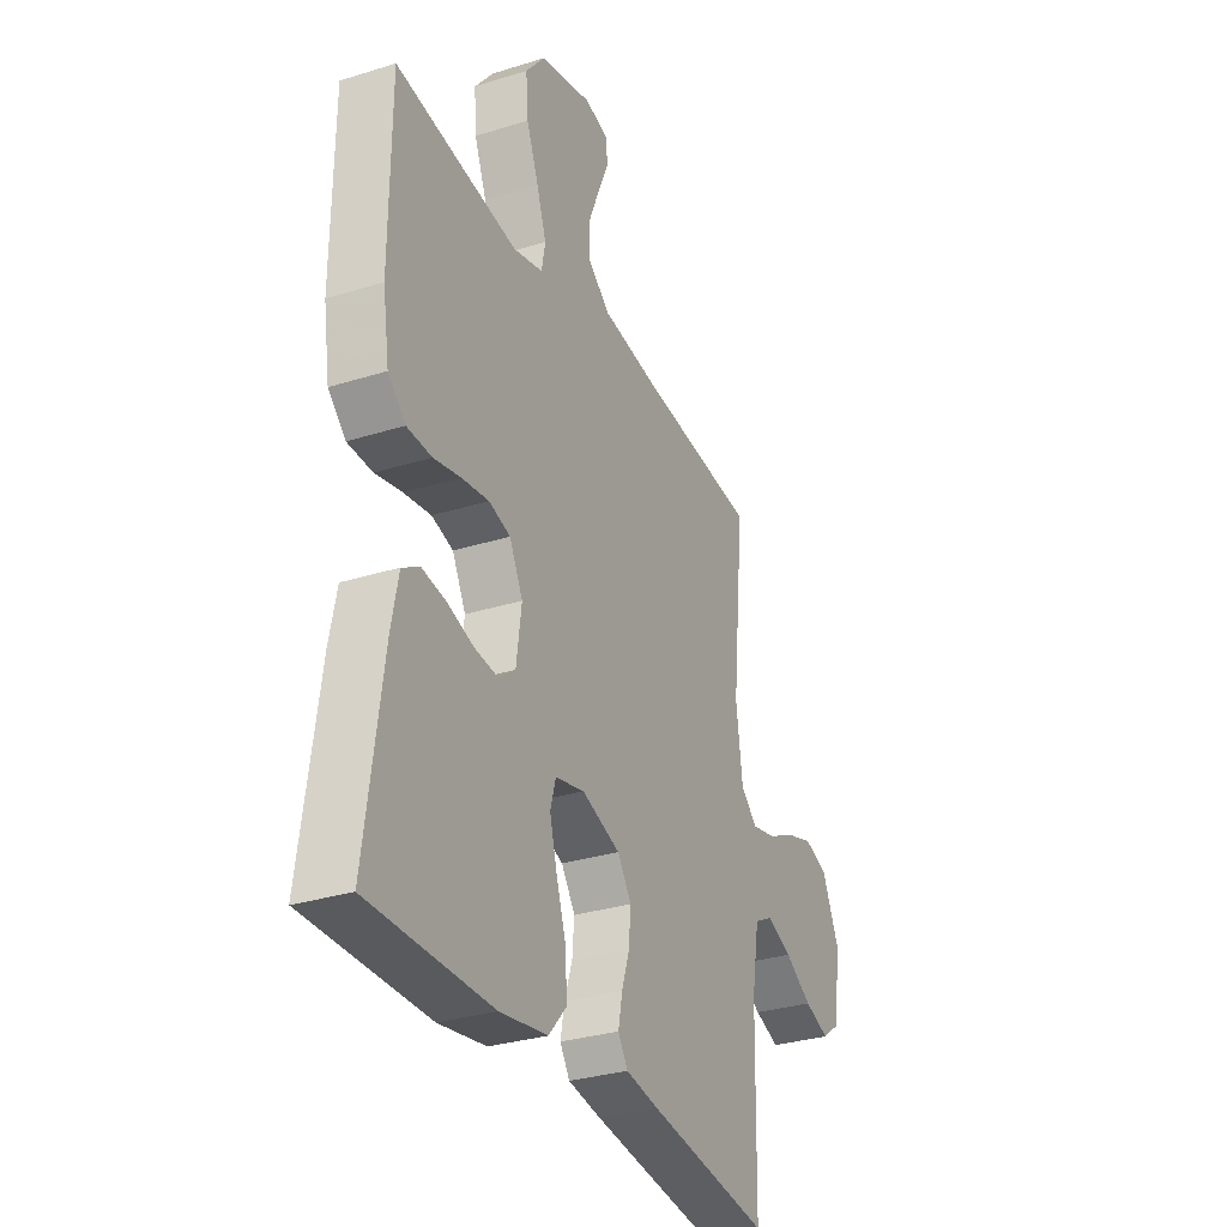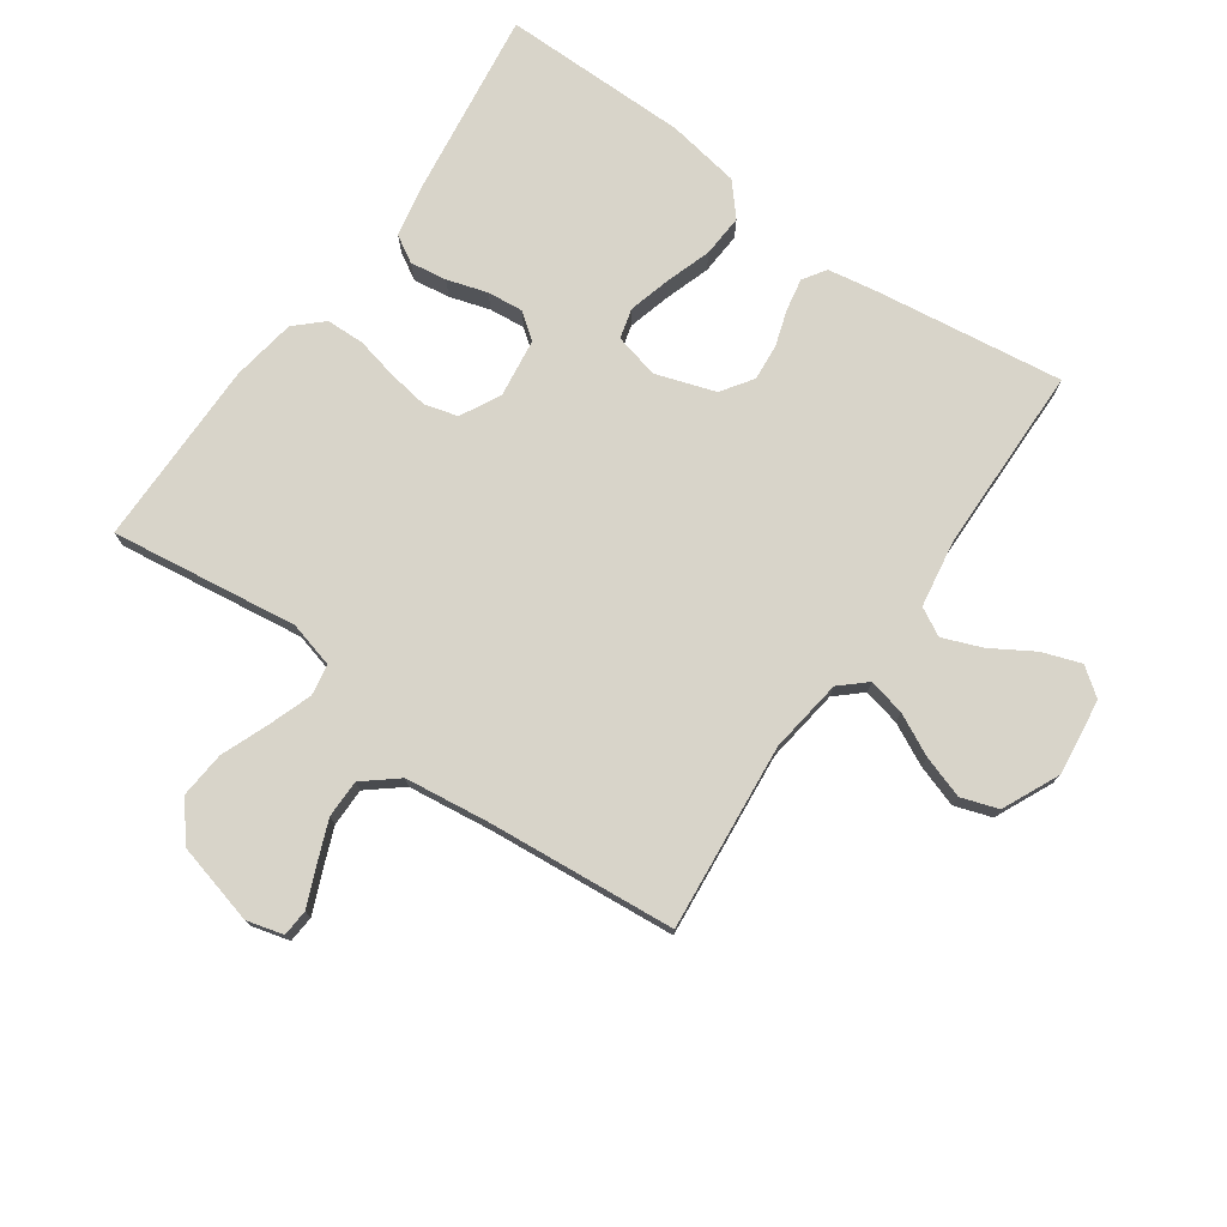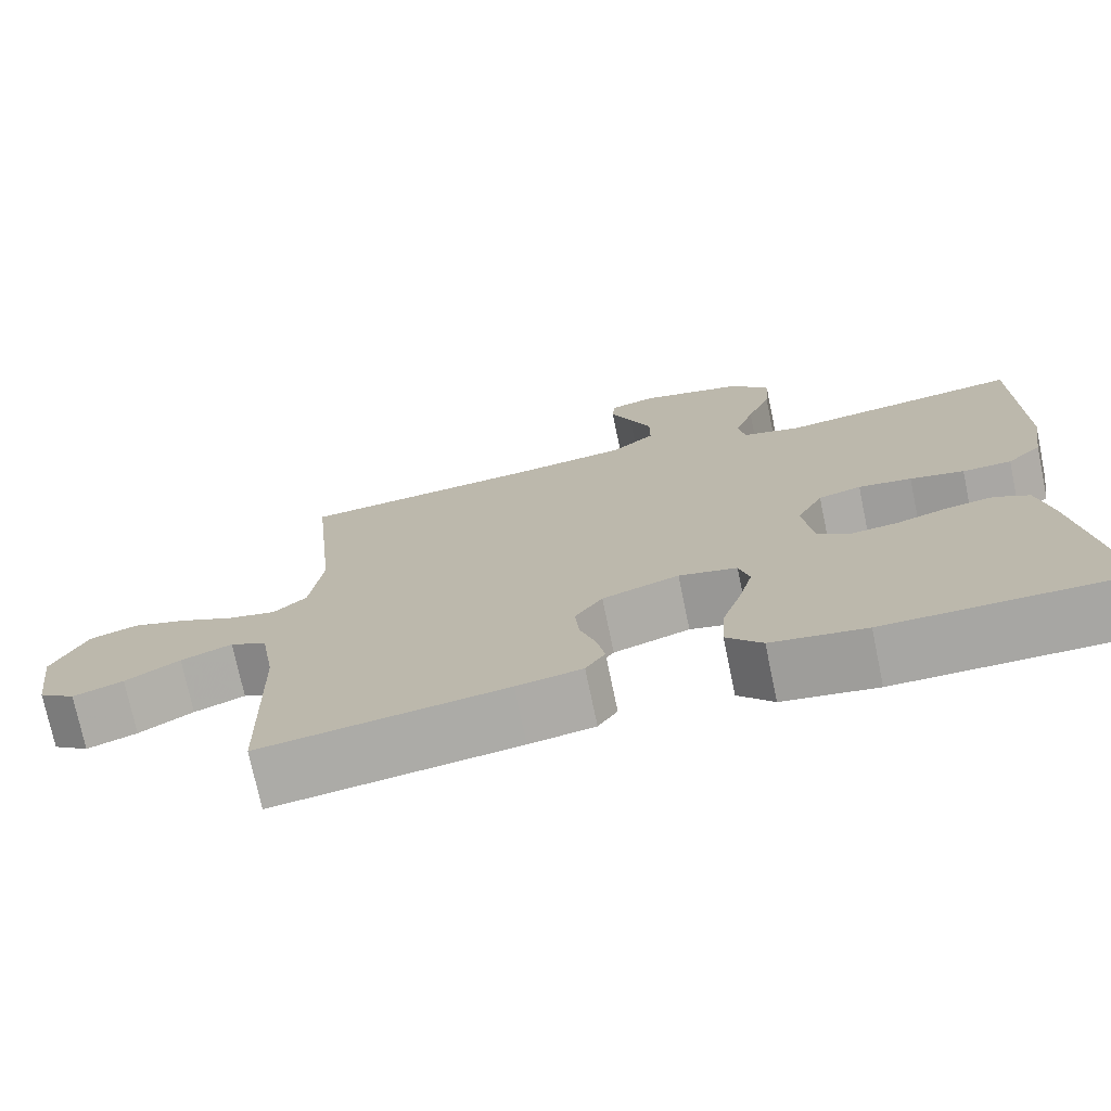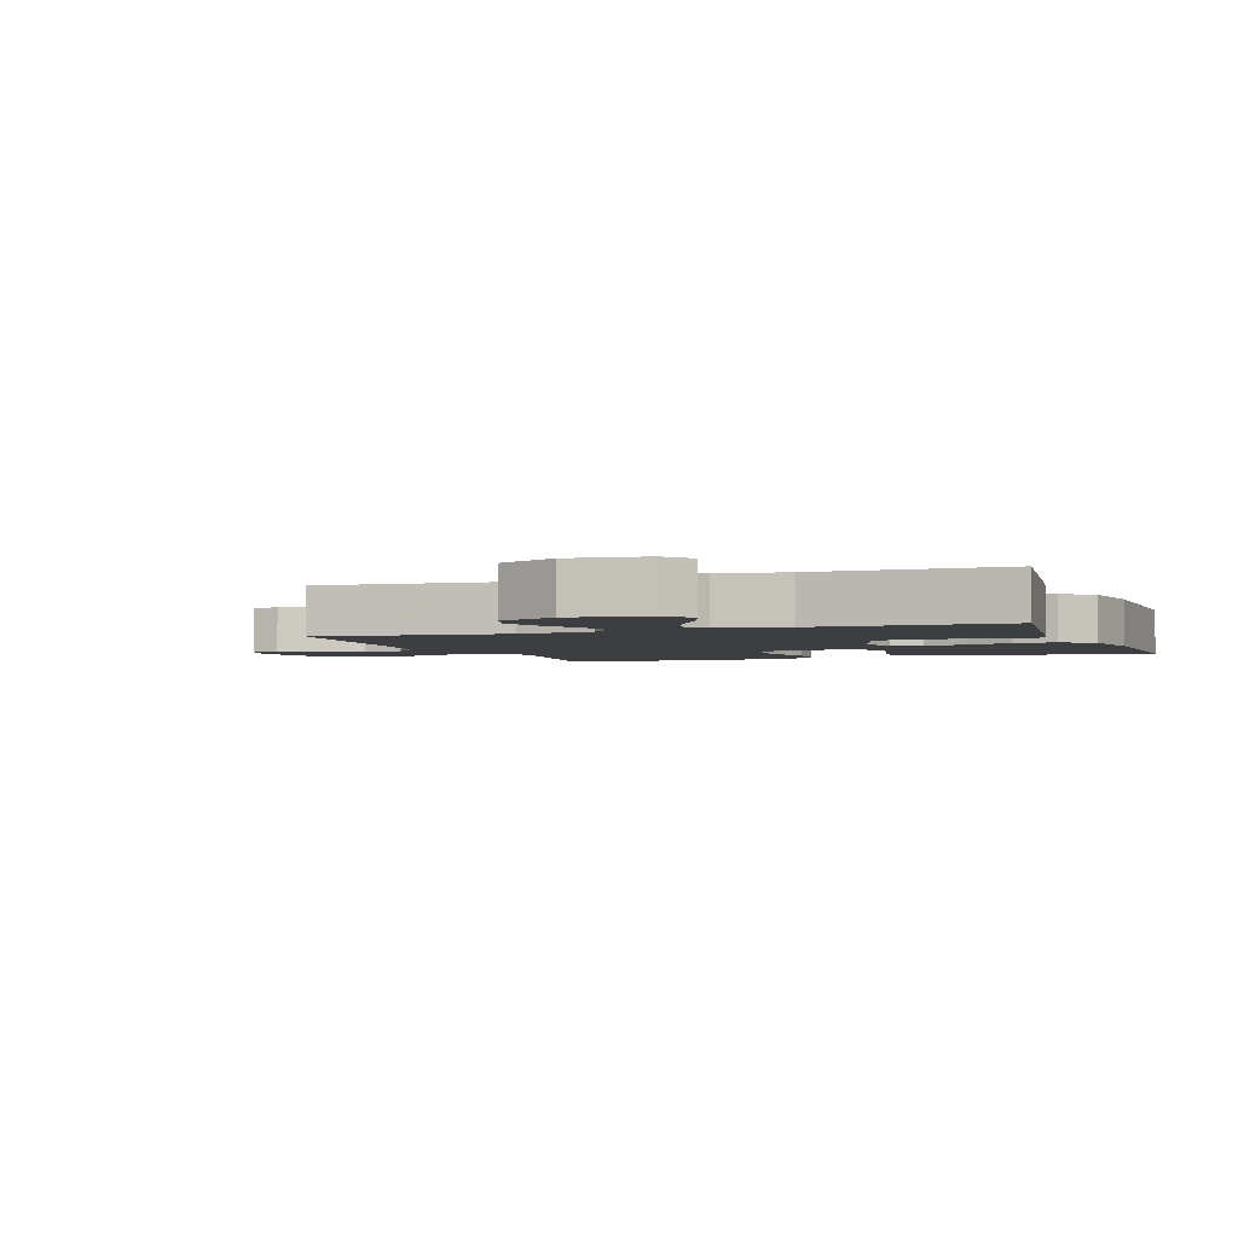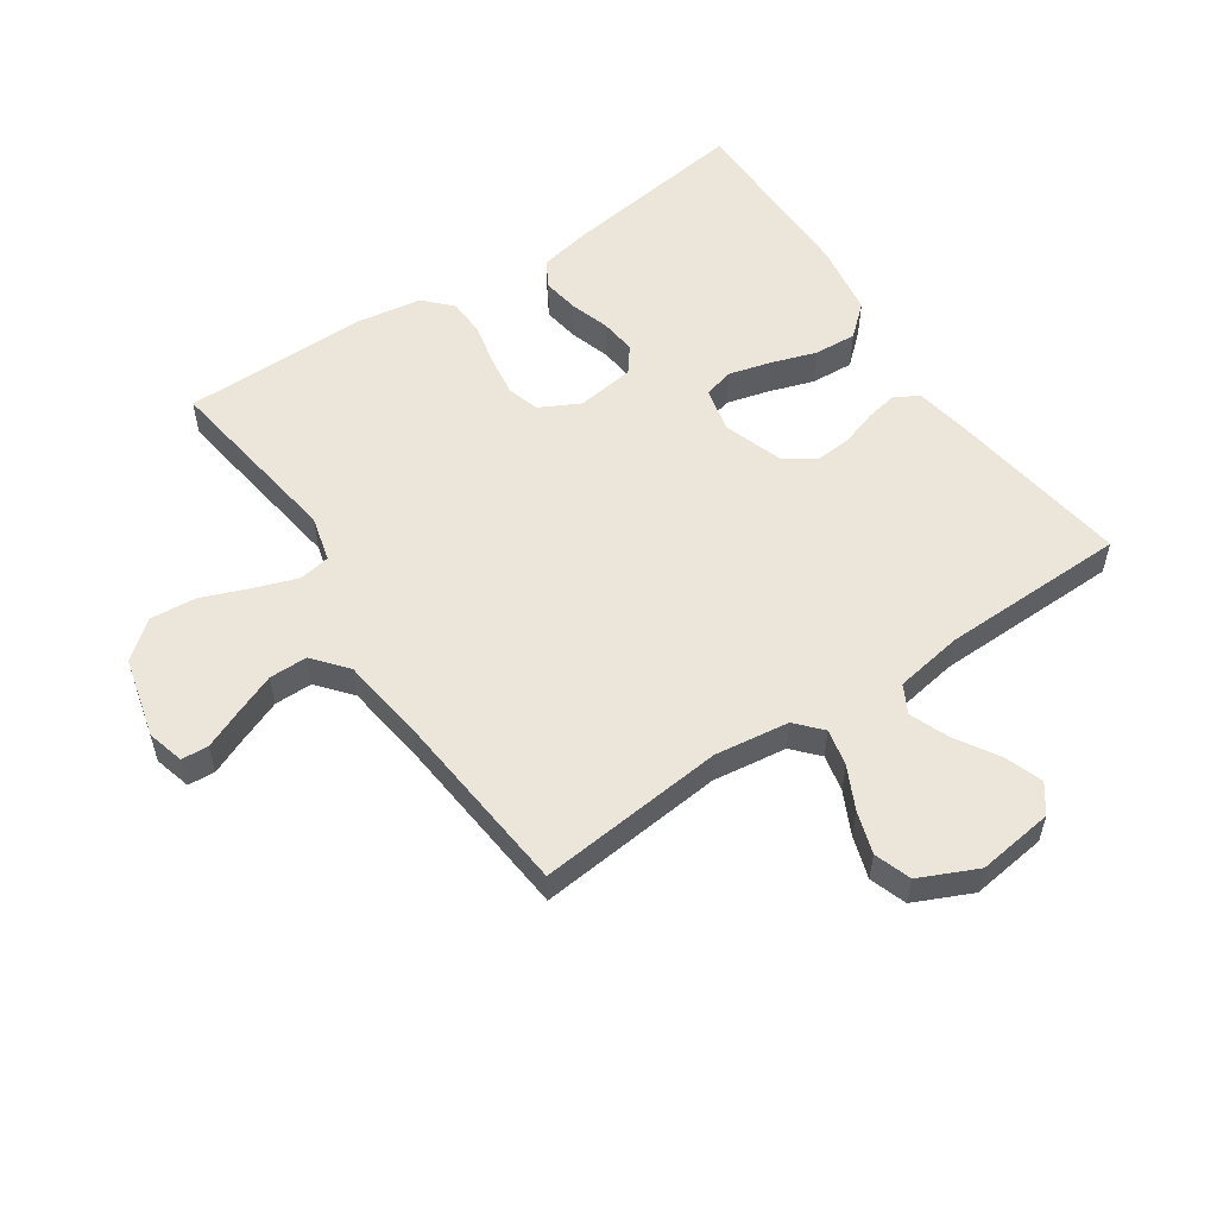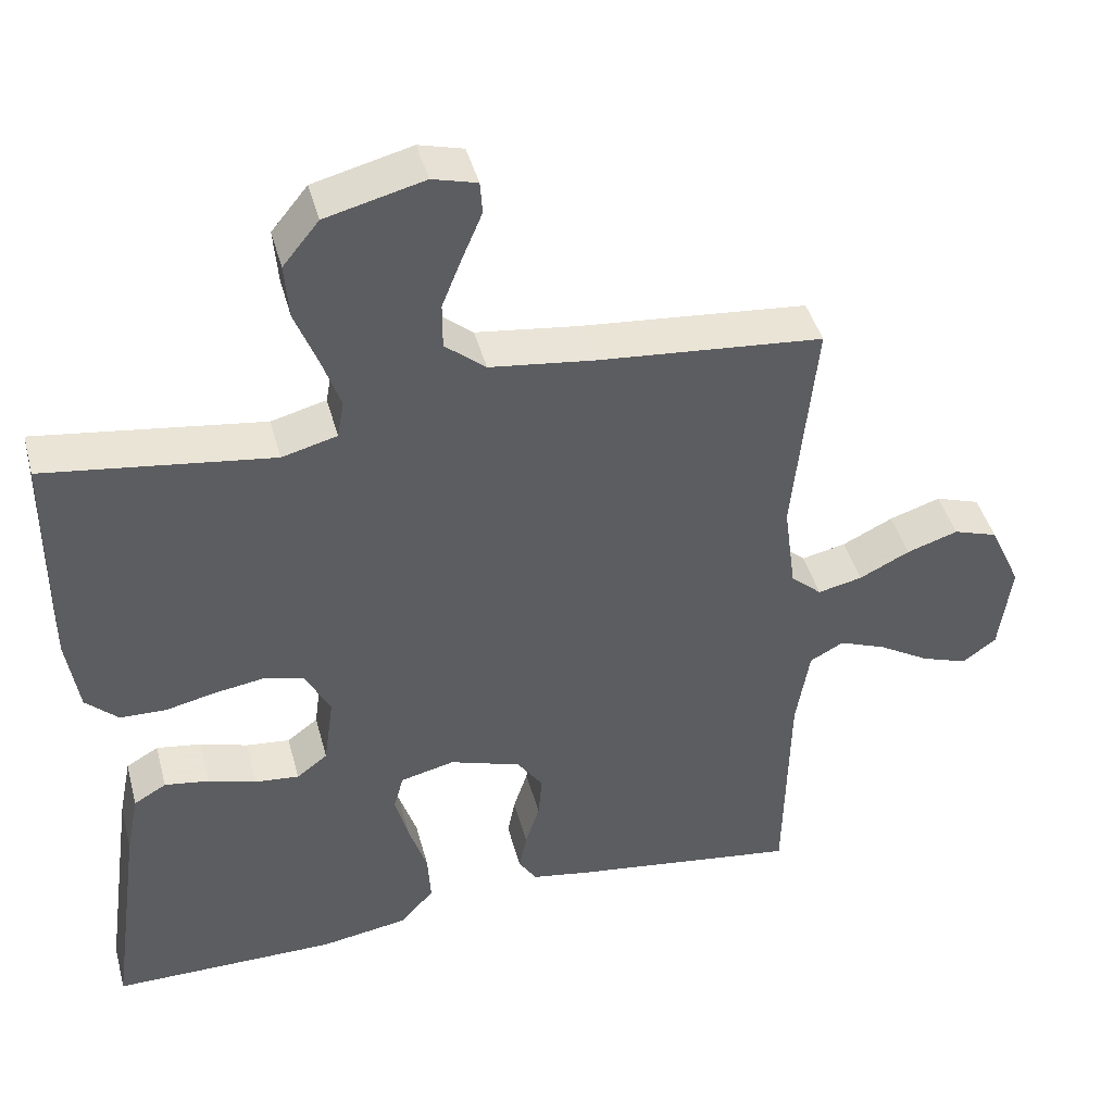
<metadata>
{"format":"obj","ext":"obj","renderer":"f3d","projection":"perspective","resolution":1024,"background":"white","views":[{"elev":-31.0,"azim":-65.9,"up":"+Z"},{"elev":75.7,"azim":35.4,"up":"+Y"},{"elev":-74.2,"azim":-168.2,"up":"+Z"},{"elev":-3.1,"azim":110.6,"up":"+Y"},{"elev":55.1,"azim":56.0,"up":"+Y"},{"elev":43.7,"azim":-14.8,"up":"+Z"}]}
</metadata>
<code>
v 0.5 0.07 -0.5
v 0.2 0.07 -0.458
v 0.119 0.07 -0.444
v 0.095 0.07 -0.407
v 0.105 0.07 -0.355
v 0.124 0.07 -0.297
v 0.129 0.07 -0.239
v 0.095 0.07 -0.189
v 0 0.07 -0.157
v -0.072 0.07 -0.174
v -0.085 0.07 -0.222
v -0.067 0.07 -0.29
v -0.043 0.07 -0.363
v -0.039 0.07 -0.431
v -0.083 0.07 -0.481
v -0.2 0.07 -0.5
v -0.5 0.07 -0.5
v -0.458 0.07 -0.2
v -0.441 0.07 -0.115
v -0.398 0.07 -0.09
v -0.339 0.07 -0.099
v -0.275 0.07 -0.119
v -0.217 0.07 -0.125
v -0.176 0.07 -0.094
v -0.163 0.07 0
v -0.196 0.07 0.064
v -0.249 0.07 0.079
v -0.315 0.07 0.069
v -0.382 0.07 0.054
v -0.443 0.07 0.056
v -0.486 0.07 0.097
v -0.502 0.07 0.2
v -0.5 0.07 0.5
v -0.2 0.07 0.458
v -0.127 0.07 0.477
v -0.118 0.07 0.527
v -0.142 0.07 0.596
v -0.172 0.07 0.673
v -0.178 0.07 0.747
v -0.13 0.07 0.806
v 0 0.07 0.839
v 0.059 0.07 0.823
v 0.062 0.07 0.78
v 0.036 0.07 0.719
v 0.009 0.07 0.652
v 0.009 0.07 0.591
v 0.063 0.07 0.546
v 0.2 0.07 0.528
v 0.5 0.07 0.5
v 0.47 0.07 0.2
v 0.486 0.07 0.081
v 0.527 0.07 0.044
v 0.586 0.07 0.057
v 0.653 0.07 0.09
v 0.721 0.07 0.112
v 0.78 0.07 0.092
v 0.822 0.07 0
v 0.806 0.07 -0.122
v 0.761 0.07 -0.155
v 0.699 0.07 -0.133
v 0.632 0.07 -0.092
v 0.569 0.07 -0.067
v 0.524 0.07 -0.091
v 0.506 0.07 -0.2
v 0.5 0 -0.5
v 0.2 0 -0.458
v 0.119 0 -0.444
v 0.095 0 -0.407
v 0.105 0 -0.355
v 0.124 0 -0.297
v 0.129 0 -0.239
v 0.095 0 -0.189
v 0 0 -0.157
v -0.072 0 -0.174
v -0.085 0 -0.222
v -0.067 0 -0.29
v -0.043 0 -0.363
v -0.039 0 -0.431
v -0.083 0 -0.481
v -0.2 0 -0.5
v -0.5 0 -0.5
v -0.458 0 -0.2
v -0.441 0 -0.115
v -0.398 0 -0.09
v -0.339 0 -0.099
v -0.275 0 -0.119
v -0.217 0 -0.125
v -0.176 0 -0.094
v -0.163 0 0
v -0.196 0 0.064
v -0.249 0 0.079
v -0.315 0 0.069
v -0.382 0 0.054
v -0.443 0 0.056
v -0.486 0 0.097
v -0.502 0 0.2
v -0.5 0 0.5
v -0.2 0 0.458
v -0.127 0 0.477
v -0.118 0 0.527
v -0.142 0 0.596
v -0.172 0 0.673
v -0.178 0 0.747
v -0.13 0 0.806
v 0 0 0.839
v 0.059 0 0.823
v 0.062 0 0.78
v 0.036 0 0.719
v 0.009 0 0.652
v 0.009 0 0.591
v 0.063 0 0.546
v 0.2 0 0.528
v 0.5 0 0.5
v 0.47 0 0.2
v 0.486 0 0.081
v 0.527 0 0.044
v 0.586 0 0.057
v 0.653 0 0.09
v 0.721 0 0.112
v 0.78 0 0.092
v 0.822 0 0
v 0.806 0 -0.122
v 0.761 0 -0.155
v 0.699 0 -0.133
v 0.632 0 -0.092
v 0.569 0 -0.067
v 0.524 0 -0.091
v 0.506 0 -0.2
f 58 59 60 61
f 58 61 62
f 57 58 62
f 56 57 62
f 53 54 55 56
f 52 53 56 62
f 51 52 62 63
f 48 49 50
f 47 48 50 51
f 46 47 51 63
f 41 42 43 44
f 41 44 45
f 40 41 45 46
f 37 38 39 40
f 36 37 40 46
f 31 32 33 34
f 31 34 35
f 28 29 30 31
f 27 28 31 35
f 26 27 35
f 25 26 35 36
f 19 20 21 22
f 19 22 23
f 18 19 23
f 17 18 23
f 16 17 23 24
f 12 13 14 15
f 11 12 15 16
f 10 11 16 24
f 3 4 5 6
f 3 6 7
f 64 1 2 3
f 64 3 7
f 63 64 7 8
f 25 36 46 63
f 25 63 8 9
f 9 10 24 25
f 125 124 123 122
f 126 125 122
f 126 122 121
f 126 121 120
f 120 119 118 117
f 126 120 117 116
f 127 126 116 115
f 114 113 112
f 115 114 112 111
f 127 115 111 110
f 108 107 106 105
f 109 108 105
f 110 109 105 104
f 104 103 102 101
f 110 104 101 100
f 98 97 96 95
f 99 98 95
f 95 94 93 92
f 99 95 92 91
f 99 91 90
f 100 99 90 89
f 86 85 84 83
f 87 86 83
f 87 83 82
f 87 82 81
f 88 87 81 80
f 79 78 77 76
f 80 79 76 75
f 88 80 75 74
f 70 69 68 67
f 71 70 67
f 67 66 65 128
f 71 67 128
f 72 71 128 127
f 127 110 100 89
f 73 72 127 89
f 89 88 74 73
f 1 65 66 2
f 2 66 67 3
f 3 67 68 4
f 4 68 69 5
f 5 69 70 6
f 6 70 71 7
f 7 71 72 8
f 8 72 73 9
f 9 73 74 10
f 10 74 75 11
f 11 75 76 12
f 12 76 77 13
f 13 77 78 14
f 14 78 79 15
f 15 79 80 16
f 16 80 81 17
f 17 81 82 18
f 18 82 83 19
f 19 83 84 20
f 20 84 85 21
f 21 85 86 22
f 22 86 87 23
f 23 87 88 24
f 24 88 89 25
f 25 89 90 26
f 26 90 91 27
f 27 91 92 28
f 28 92 93 29
f 29 93 94 30
f 30 94 95 31
f 31 95 96 32
f 32 96 97 33
f 33 97 98 34
f 34 98 99 35
f 35 99 100 36
f 36 100 101 37
f 37 101 102 38
f 38 102 103 39
f 39 103 104 40
f 40 104 105 41
f 41 105 106 42
f 42 106 107 43
f 43 107 108 44
f 44 108 109 45
f 45 109 110 46
f 46 110 111 47
f 47 111 112 48
f 48 112 113 49
f 49 113 114 50
f 50 114 115 51
f 51 115 116 52
f 52 116 117 53
f 53 117 118 54
f 54 118 119 55
f 55 119 120 56
f 56 120 121 57
f 57 121 122 58
f 58 122 123 59
f 59 123 124 60
f 60 124 125 61
f 61 125 126 62
f 62 126 127 63
f 63 127 128 64
f 64 128 65 1

</code>
